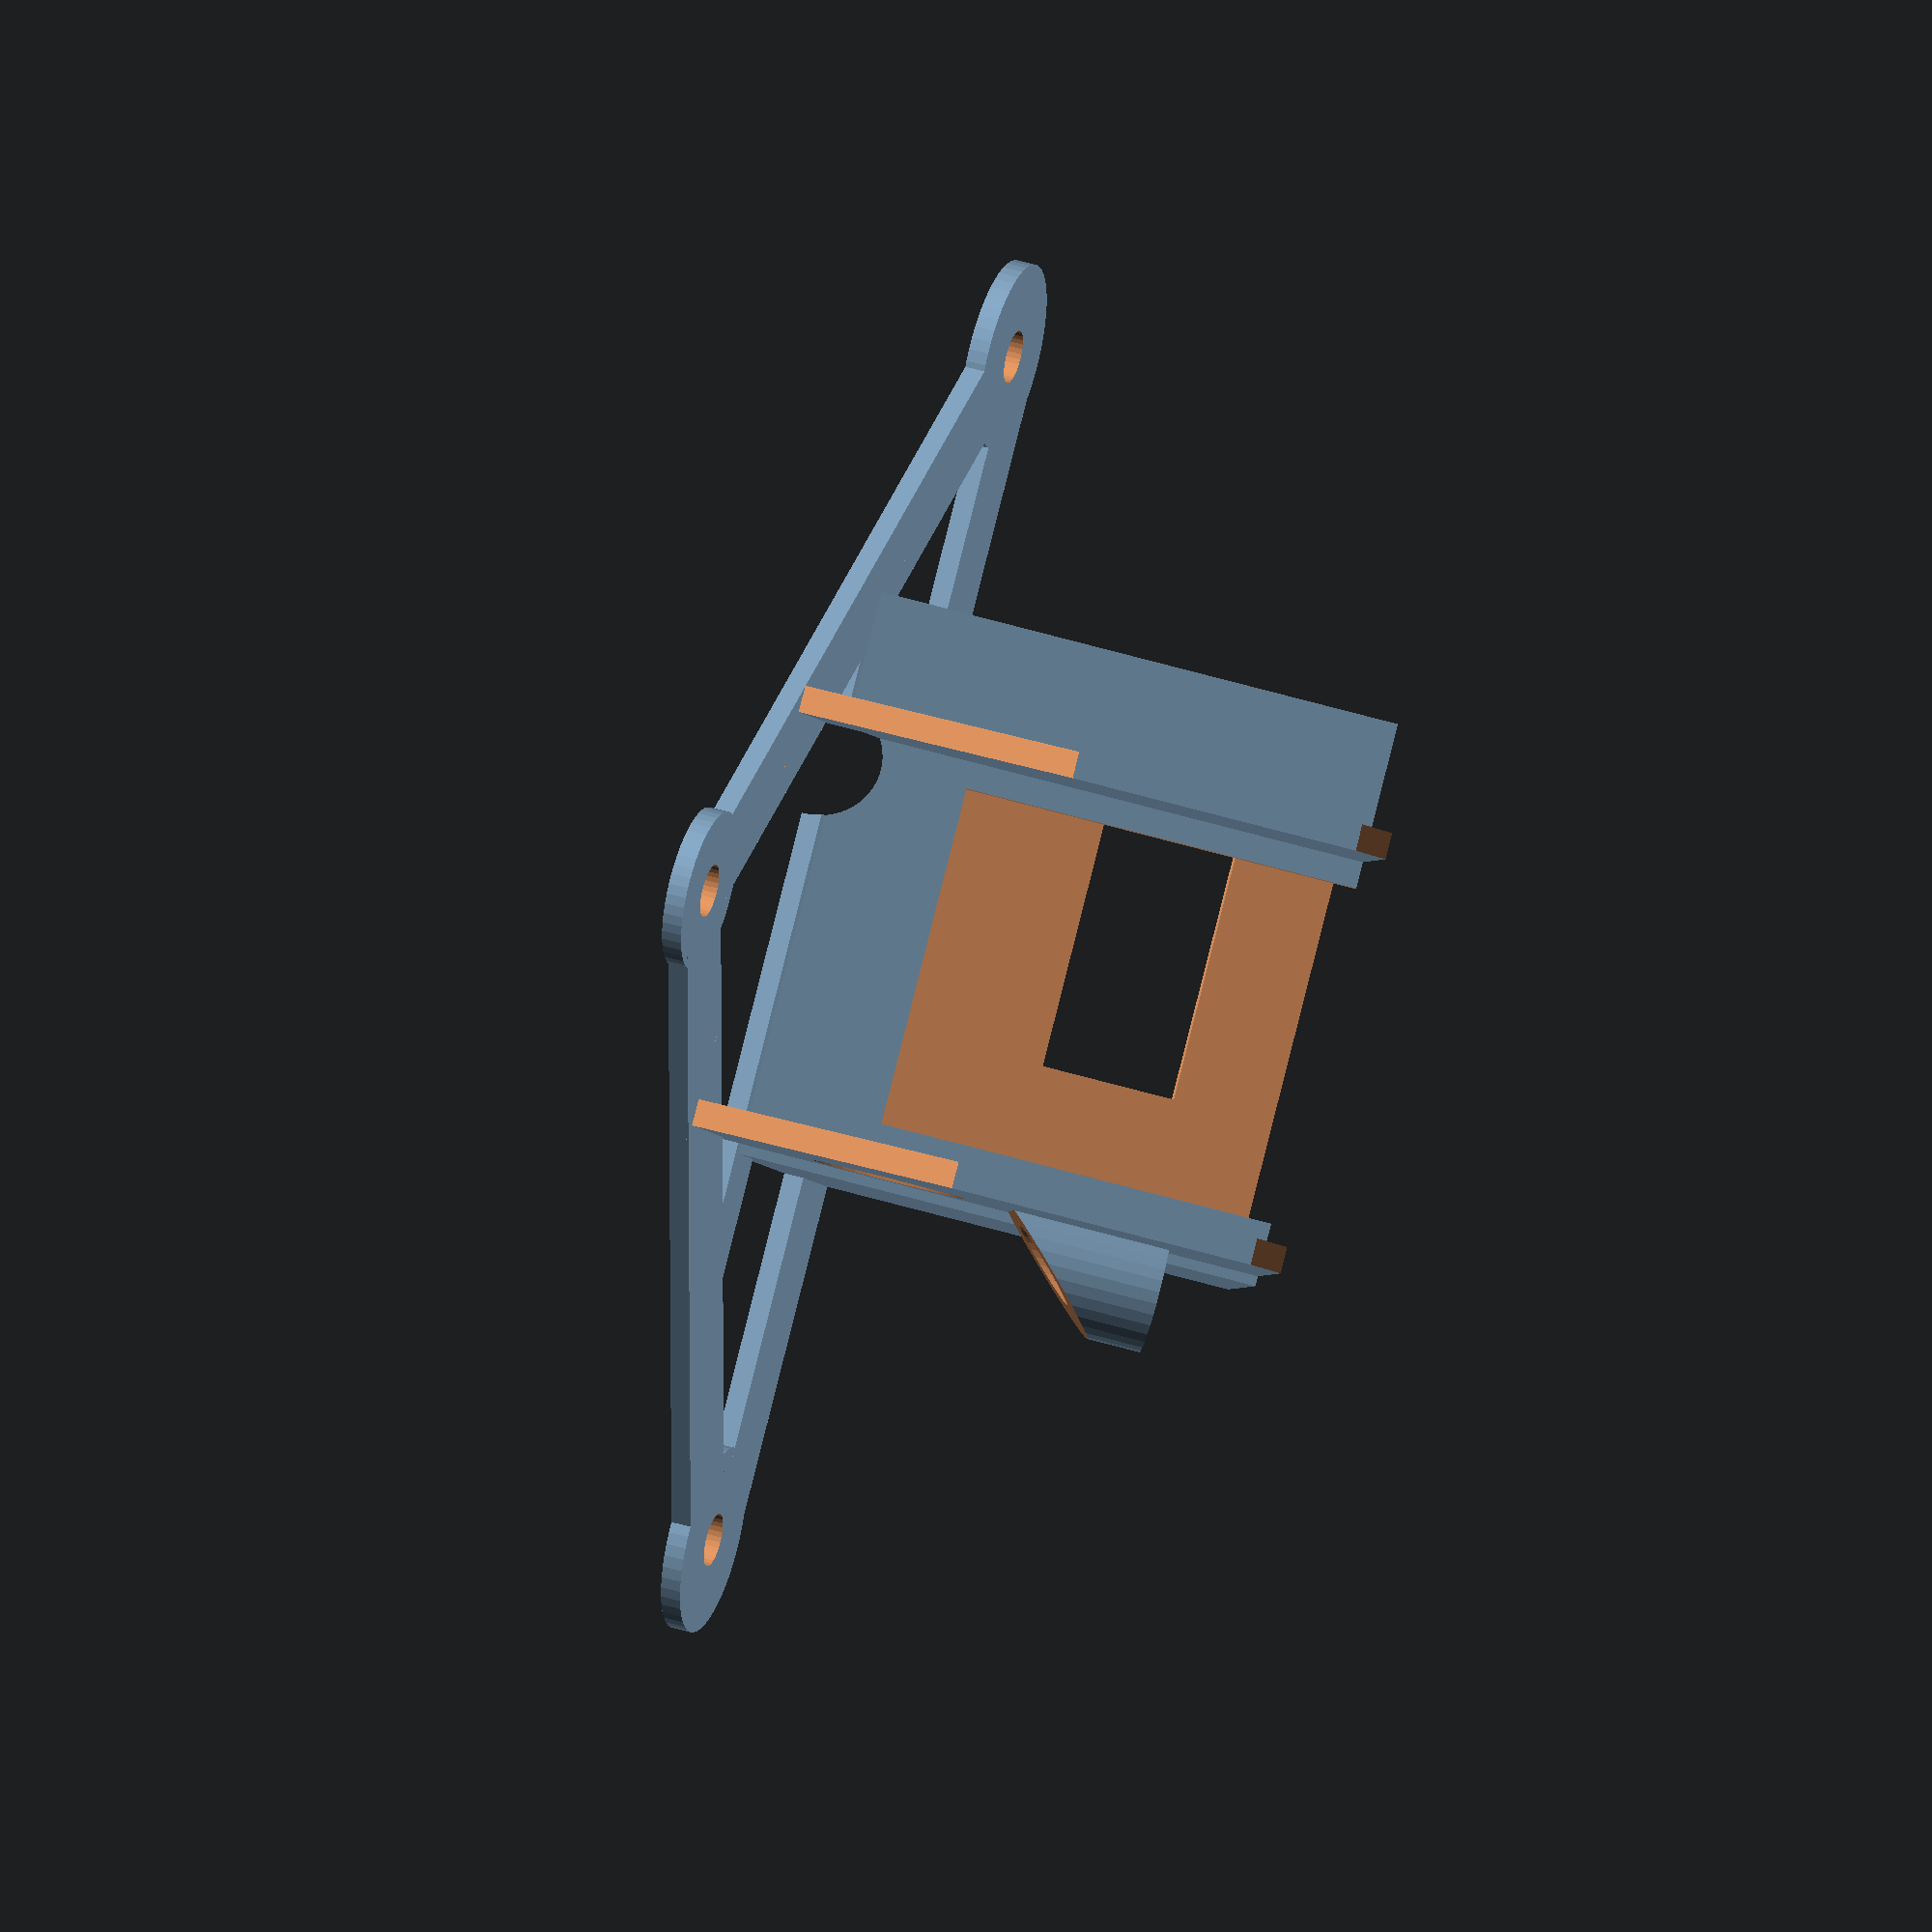
<openscad>

// Eachine AIO FPV mount
// E011 quadcopter

camWidth = 15.5; // wall thickness .8mm = 17.1 mm outer box size
camDepth = 8;
camHeight = 12;

camLensWidth = 10.2;
camLensOffsetRight = 5; // distance from right side of camera to right side of lens
camLensOffsetBottom = 1;
lensDepth = 8;

LED_CutoutWidth = 8;
LED_CutoutHeight = 4;
LED_OffsetRight = 3.3;
LED_OffsetBottom = 5;

//switchCutoutWidth = 5;
//switchCutoutHeight = 3.2;
//switchOffsetRight = 9.8;
//switchOffsetBottom = 9;

wireCutoutWidth = 3;
wireCutoutHeight = 3.5;
wireOffsetRight = -1.5;
wireOffsetFront = 7;
wireOffsetBottom = 2.5;

wallThickness = 0.8; // 2x .4mm extrusion width

baseHeight = 0.6;

cameraAngle = -20;

antennaDiameter = 2;

module tx01_mount() {

    difference() {
        union() {
            e010_bottom_plate();
            translate ([-((camLensWidth/2)+camLensOffsetRight),-4.5,-1.5]) rotate ([cameraAngle,0,0]) tx01_box();
        }
        // xtal cutout
        translate ([-5,-1,0]) rotate([90,0,0]) cylinder(r=1.8, h=9, center=true, $fn=50);
        // cap cutout
        //translate ([-5,3,-0.2]) cube([3,7,1]);
        // bottom cutoff
        translate ([-18,-18,-36]) cube(36);
    }
}

module tx01_box() {
    difference() {
        // camera box outer size
        cube([camWidth+(wallThickness*2),camDepth+(wallThickness*2),camHeight+6], center=false);
        
        
        // main camera cutout
        translate ([wallThickness,wallThickness,-1]) cube([camWidth,camDepth,32]);
        
        // lens cutout
        translate ([camLensOffsetRight, -.2,camLensOffsetBottom+5.1]) cube([camLensWidth,3,14]);
        // wire cutout
        translate ([wireOffsetRight,wireOffsetFront,wireOffsetBottom+5]) cube ([3,wireCutoutWidth,wireCutoutHeight]);
        // LED cutout
        translate ([LED_OffsetRight+wallThickness,camDepth,LED_OffsetBottom+6]) cube ([LED_CutoutWidth,LED_CutoutHeight,4]);
        // switch cutout
        //translate ([switchOffsetRight+wallThickness,camDepth,switchOffsetBottom+6]) cube ([switchCutoutWidth,switchCutoutHeight,4]);
    }
    
    // right lens protector
    difference() 
    {
        // main baffle
        translate ([camLensOffsetRight-wallThickness*2,-lensDepth-1,-6]) cube([wallThickness,lensDepth+1,camHeight+12]);
        // bottom chamfer
        translate ([camLensOffsetRight-wallThickness*2-.1,-lensDepth-1,-3]) rotate ([25,0,0]) cube([55,4.8,55]);
        // top chamfer
        translate ([camLensOffsetRight-wallThickness*2-.1,-lensDepth-1,17]) rotate ([45,0,0]) cube([55,4.8,55]);
    }
    // left lens protector
    difference() 
    {
        // main baffle
        translate ([camLensOffsetRight+camLensWidth+wallThickness,-lensDepth-1,-6]) cube([wallThickness,lensDepth+1,camHeight+12]);
        // bottom chamfer
        translate ([camLensOffsetRight+camLensWidth+wallThickness-.2,-lensDepth-1,-3]) rotate ([25,0,0])  cube([55,4.6,55]);
        // top chamfer
        translate ([camLensOffsetRight+camLensWidth+wallThickness-.2,-lensDepth-1,17]) rotate ([45,0,0])  cube([55,4.6,55]);
        // hole through baffle
        translate ([camLensOffsetRight+camLensWidth+wallThickness-1,-2,4])rotate ([0,35,0]) cylinder(r=antennaDiameter/1.5,h=8,$fn=32);
    }
    
    // Antenna Mount
    difference() {
        translate ([camWidth+(wallThickness*3)+.2,-2,10]) cylinder(r=(antennaDiameter/2)+wallThickness,h=5,$fn=32);
        translate ([camWidth+(wallThickness*3)+.2,-2,9]) cylinder(r=(antennaDiameter/2),h=7,$fn=32);
        translate ([camWidth,-4,9]) rotate ([0,45,0]) cube ([8,8,8]);
    }
}


module e010_bottom_plate() {
    
    // mount left
    difference() {
        translate([-18,4,0]) cylinder(r=2.8,h=baseHeight,$fn=50);
        translate([-18,4,-0.5]) cylinder(r=0.8, h=2,$fn=32);
    }
    //mount right
    difference() {
        translate([18,4,0]) cylinder(r=2.8,h=baseHeight,$fn=50);
        translate([18,4,-0.5]) cylinder(r=0.8, h=2,$fn=32);
    }
    //mount front
    difference() {
        translate([0,-14,0]) cylinder(r=2.4,h=baseHeight,$fn=50);
        translate([0,-14,-0.5]) cylinder(r=0.8, h=2,$fn=32);
    }
    // beam front
    translate ([-11.9,-4.1,0]) cube ([23.9,2,baseHeight]);
    // right beam
    translate ([-17.5,1.5,0]) rotate ([0,0,-45]) cube ([22,2.8,baseHeight]); 
    // left beam
    translate ([16.7,4,0]) rotate ([0,0,225]) cube ([23.5,2.8,baseHeight]); 
    
    /*
    // back rounded corner right
    difference() {
        translate ([-5.5,13,0]) cylinder(r=2,h=baseHeight,$fn=50);
        translate ([-4,9.5,-0.5]) cylinder(r=3.55,h=2,$fn=50);
    }
    // back rounded corner left
    difference () {
        translate ([5.5,13,0]) cylinder(r=2,h=baseHeight,$fn=50);
        translate ([4,9.5,-0.5]) cylinder(r=3.55,h=2,$fn=50);        
    }
    translate ([-5.5,13,0]) cube ([11,2,baseHeight]);
    // back angle beam Right
    translate([-17,1.0,0]) rotate ([0,0,46.15]) cube([17, 2,baseHeight]);
    // back gusset right
    translate([-16.3,4.2,0]) rotate ([0,0,24]) cube([3,1.5,baseHeight]);
    
    // back angle beam Left
    translate([5.5,13.0,0]) rotate ([0,0,-46]) cube([16.7, 2,baseHeight]);
    // back gusset left
    translate([17,5.4,0]) rotate ([0,0,156]) cube([3,1.5,baseHeight]);
    
    */
    // middle beam
    translate([-17,3.8,0]) cube([34,2.8,baseHeight]);
}

tx01_mount();
</openscad>
<views>
elev=319.4 azim=134.3 roll=290.6 proj=o view=wireframe
</views>
